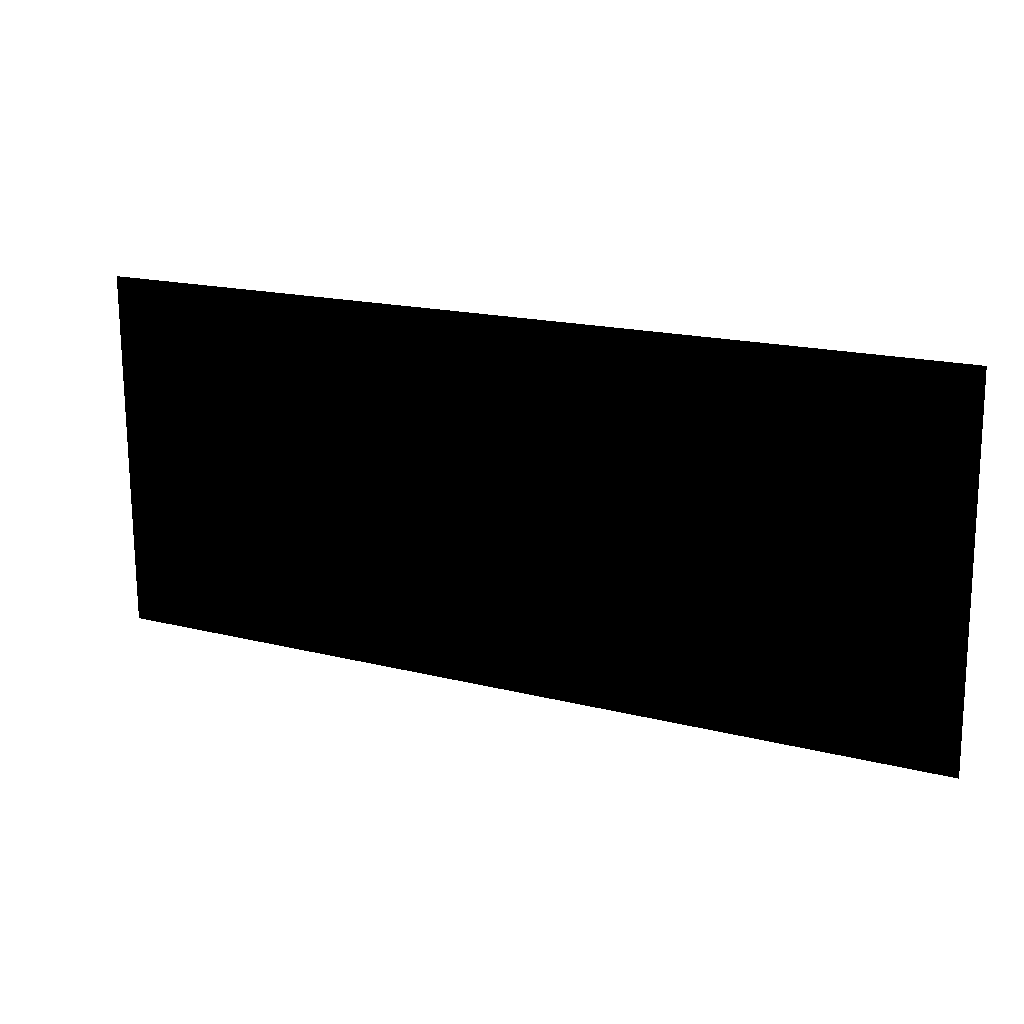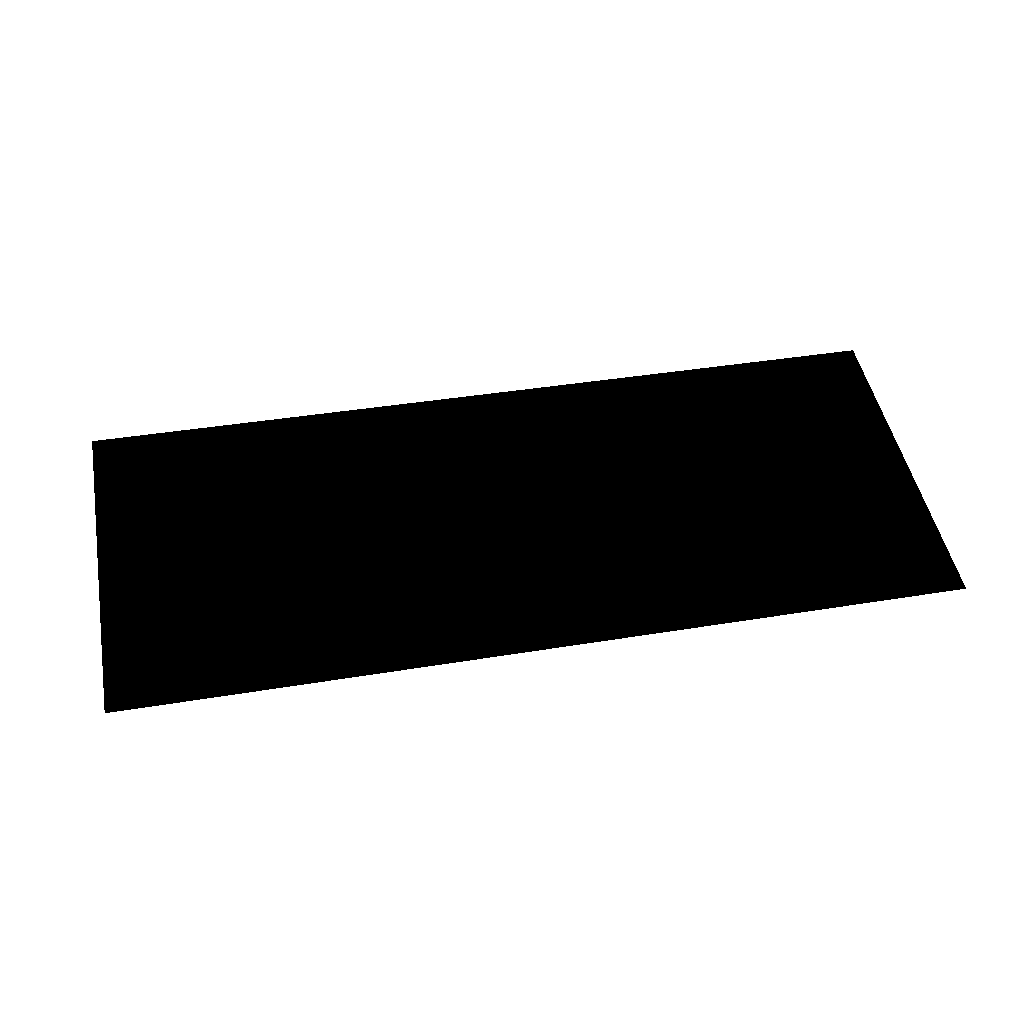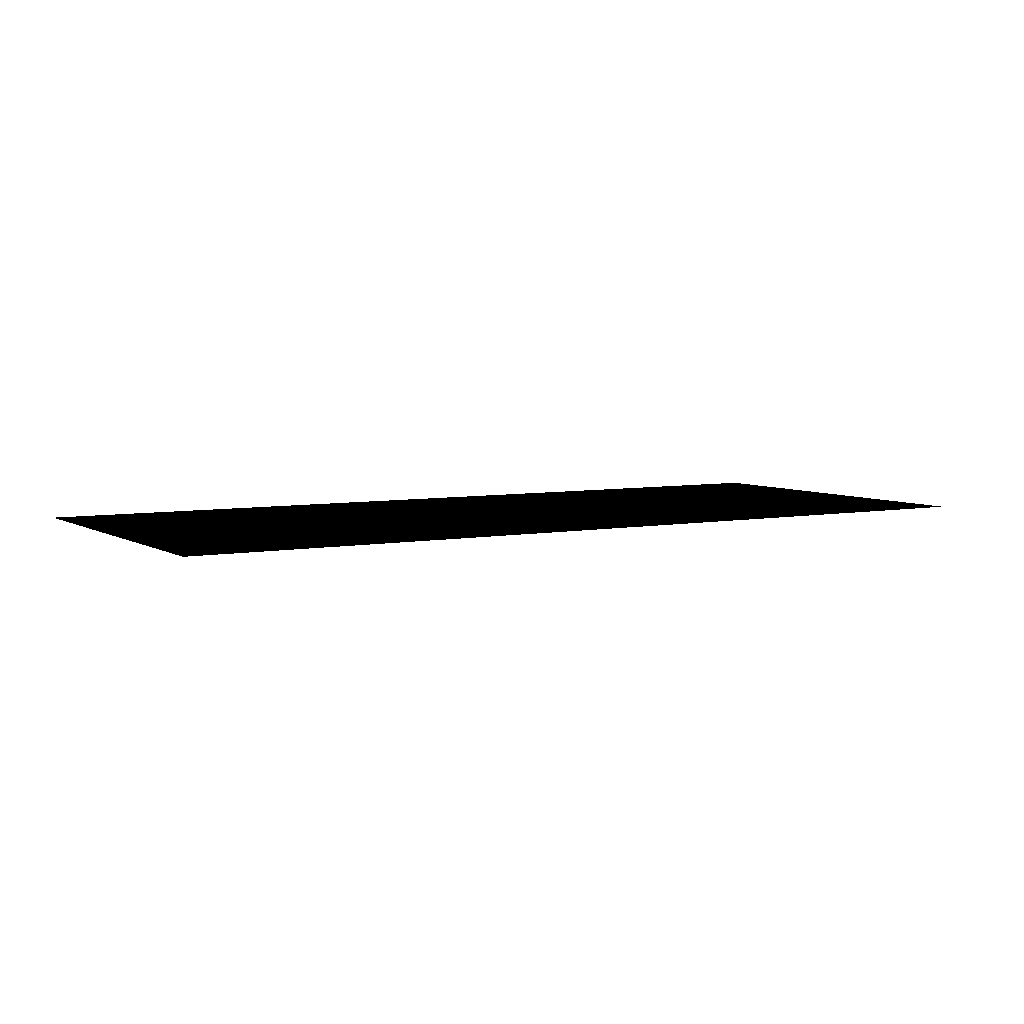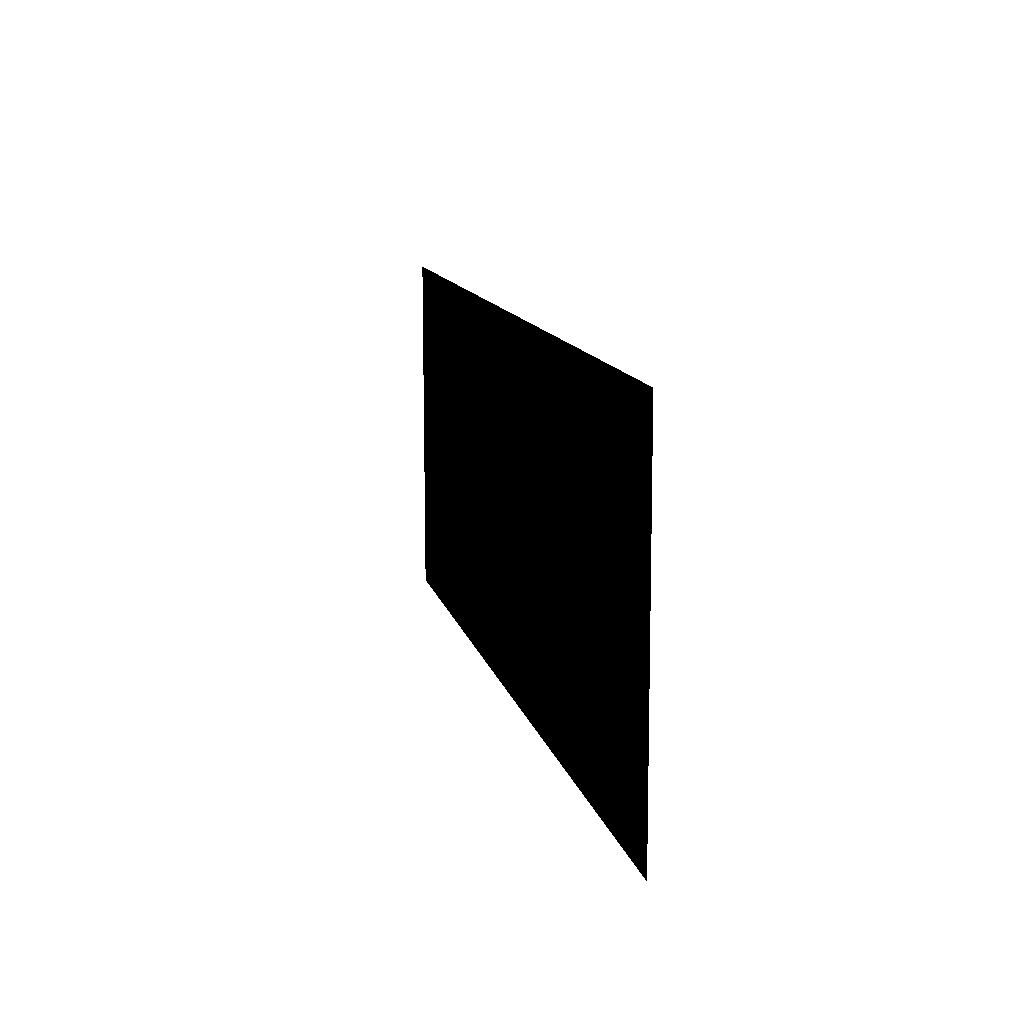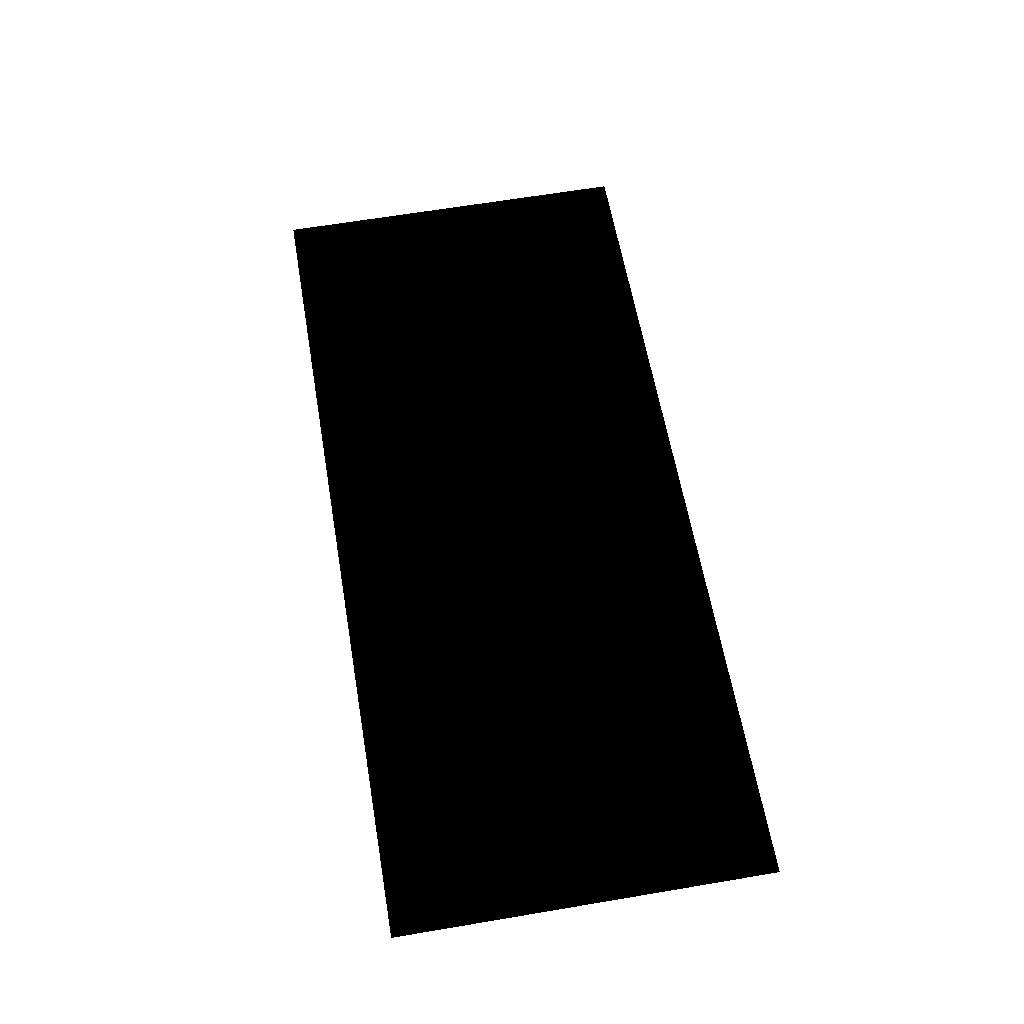
<metadata>
{"format":"obj","ext":"obj","renderer":"f3d","projection":"perspective","resolution":1024,"background":"white","views":[{"elev":18.4,"azim":24.6,"up":"+Y"},{"elev":47.3,"azim":169.5,"up":"+Z"},{"elev":5.7,"azim":149.5,"up":"+Z"},{"elev":12.9,"azim":76.5,"up":"+Y"},{"elev":58.0,"azim":-99.9,"up":"+Z"}]}
</metadata>
<code>
g verticalSliceBushes03Geo
v -3.286 -0.4082 2.766e-05
v -3.286 2.365 2.766e-05
v 3.251 2.351 2.766e-05
v 3.283 -0.4813 2.766e-05
g verticalSliceBushes03Geo_0
f 3 2 1
f 4 3 1

</code>
